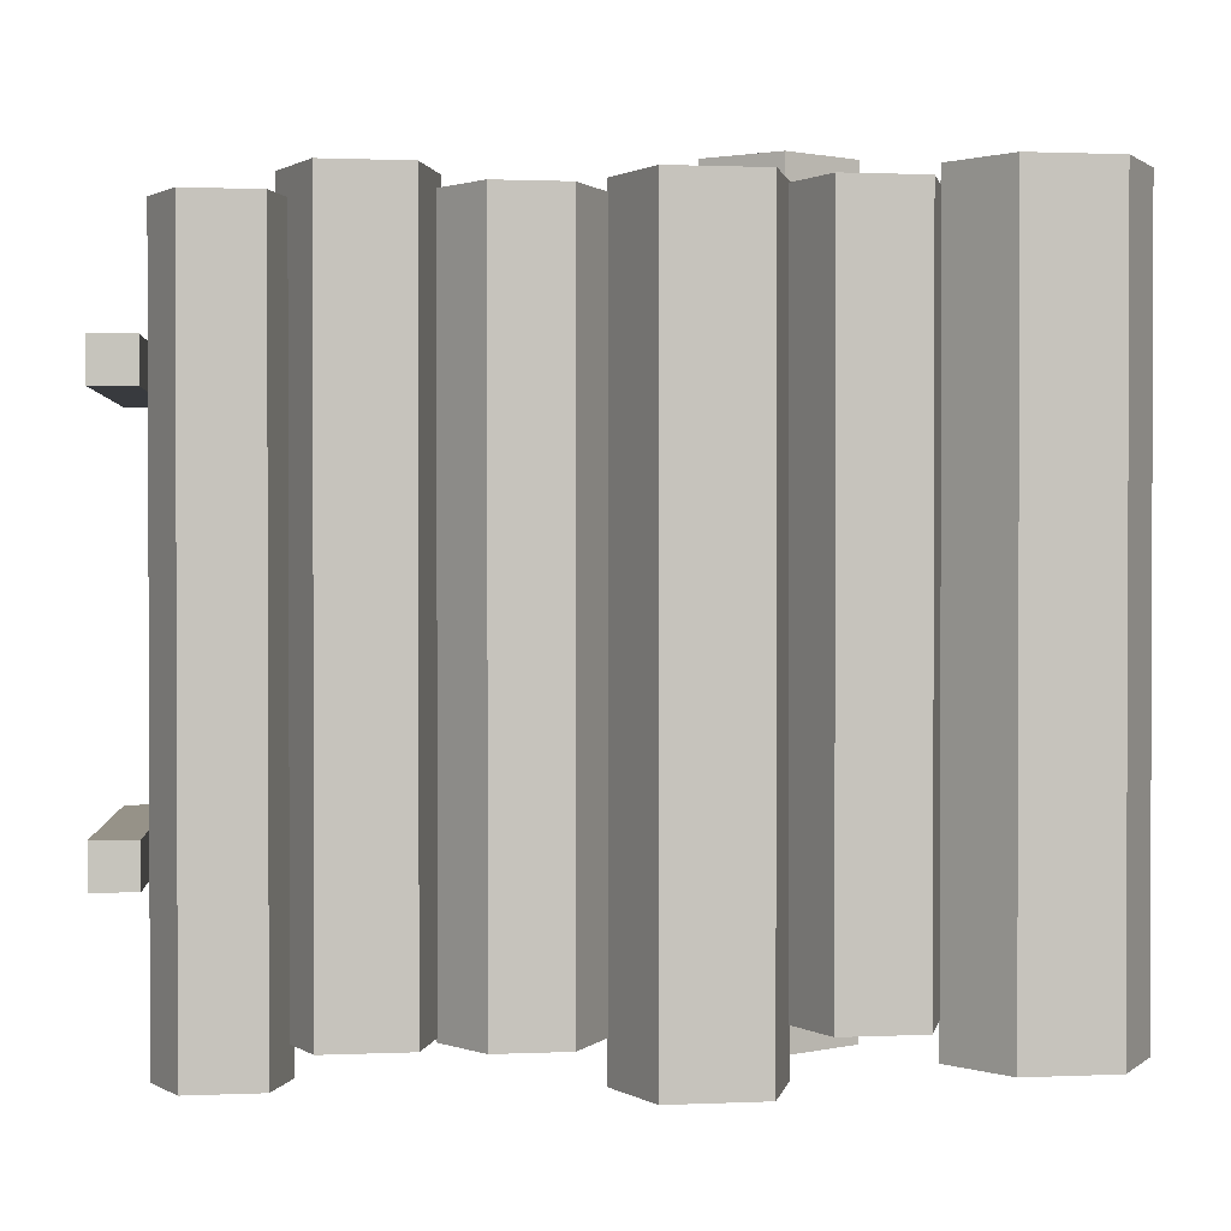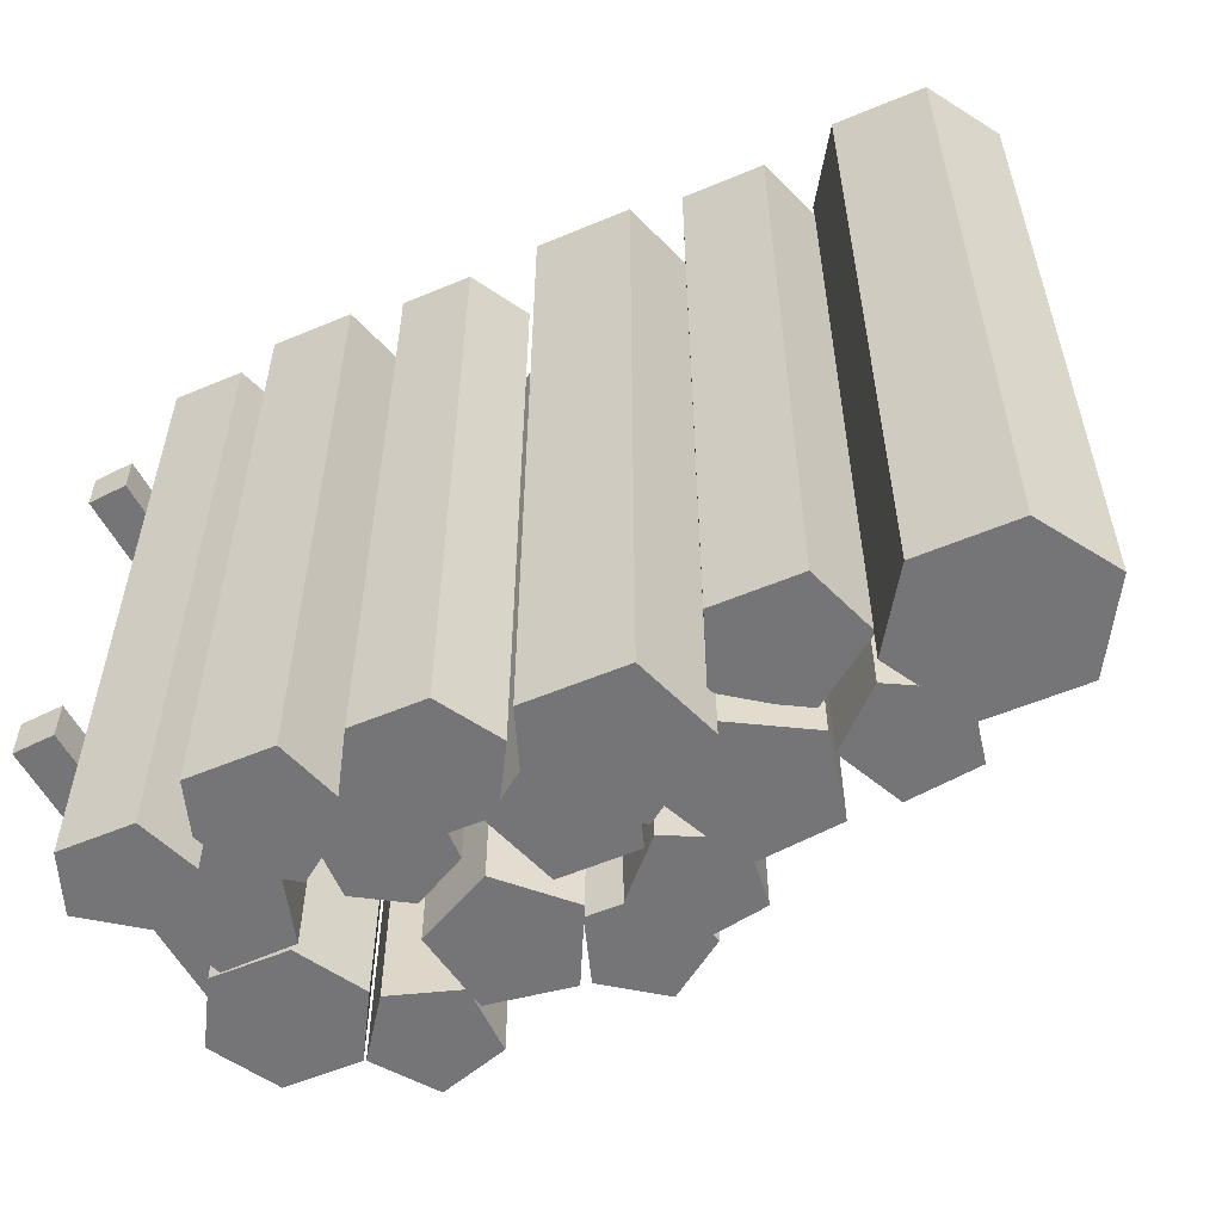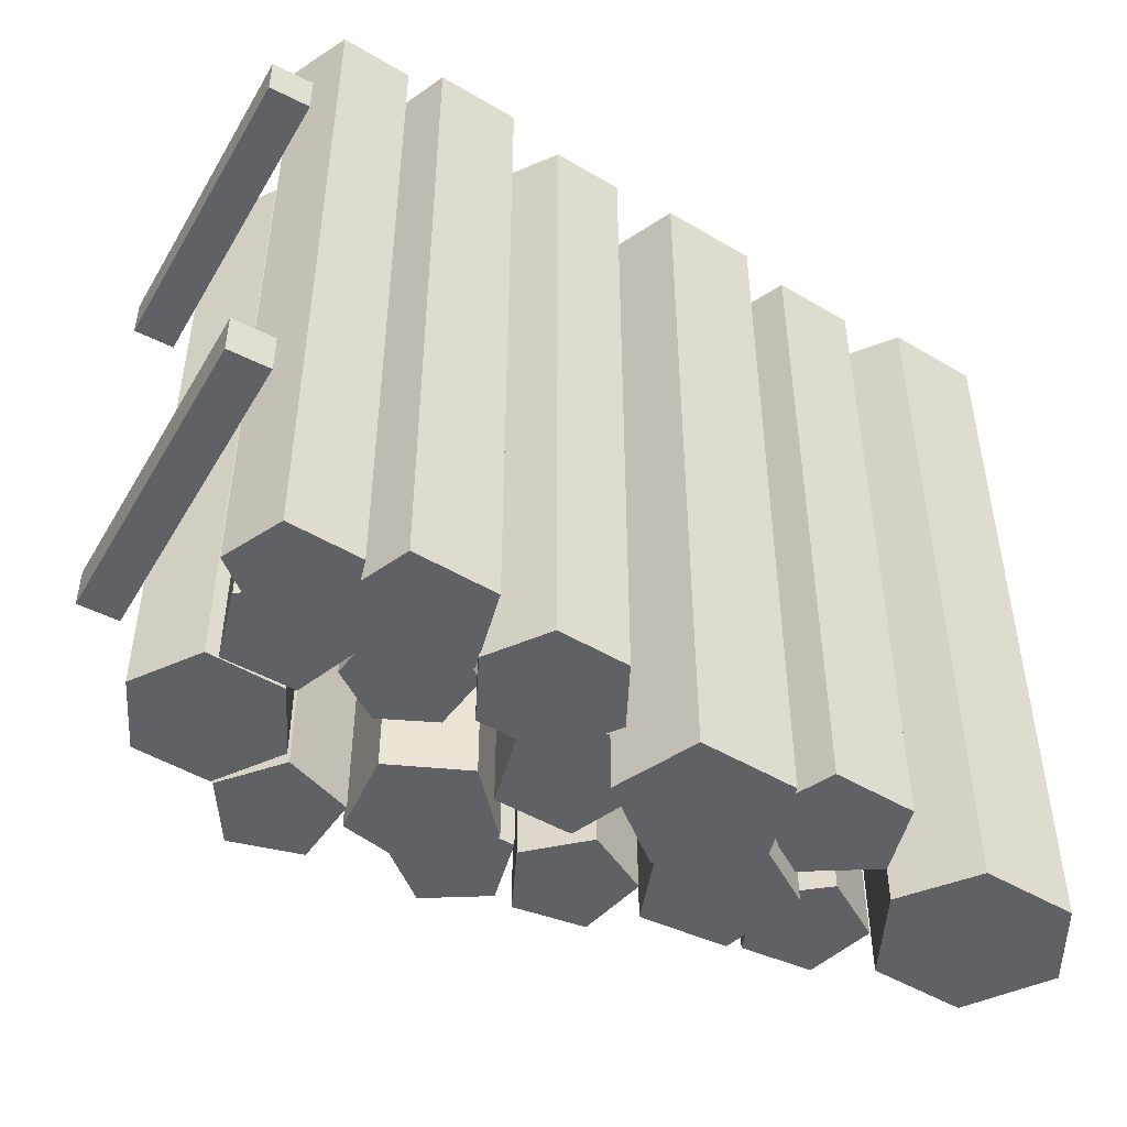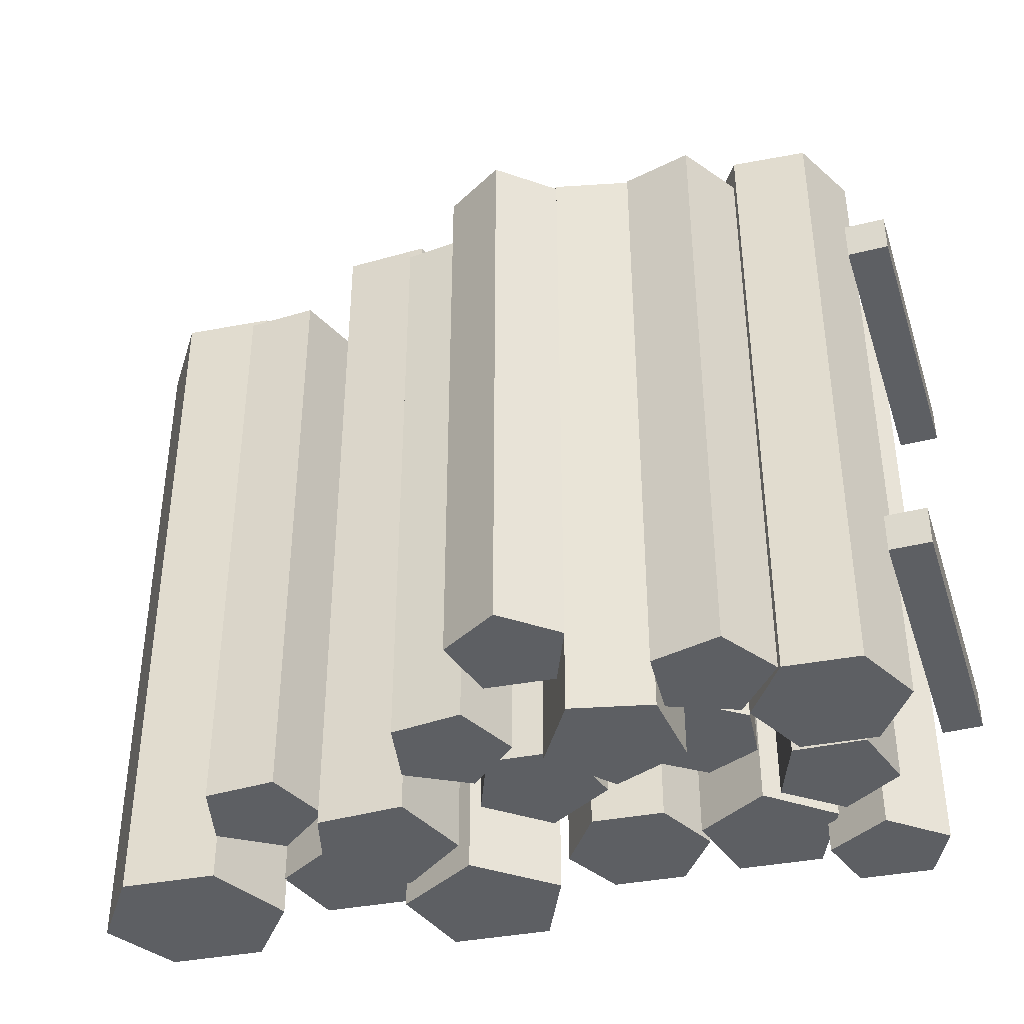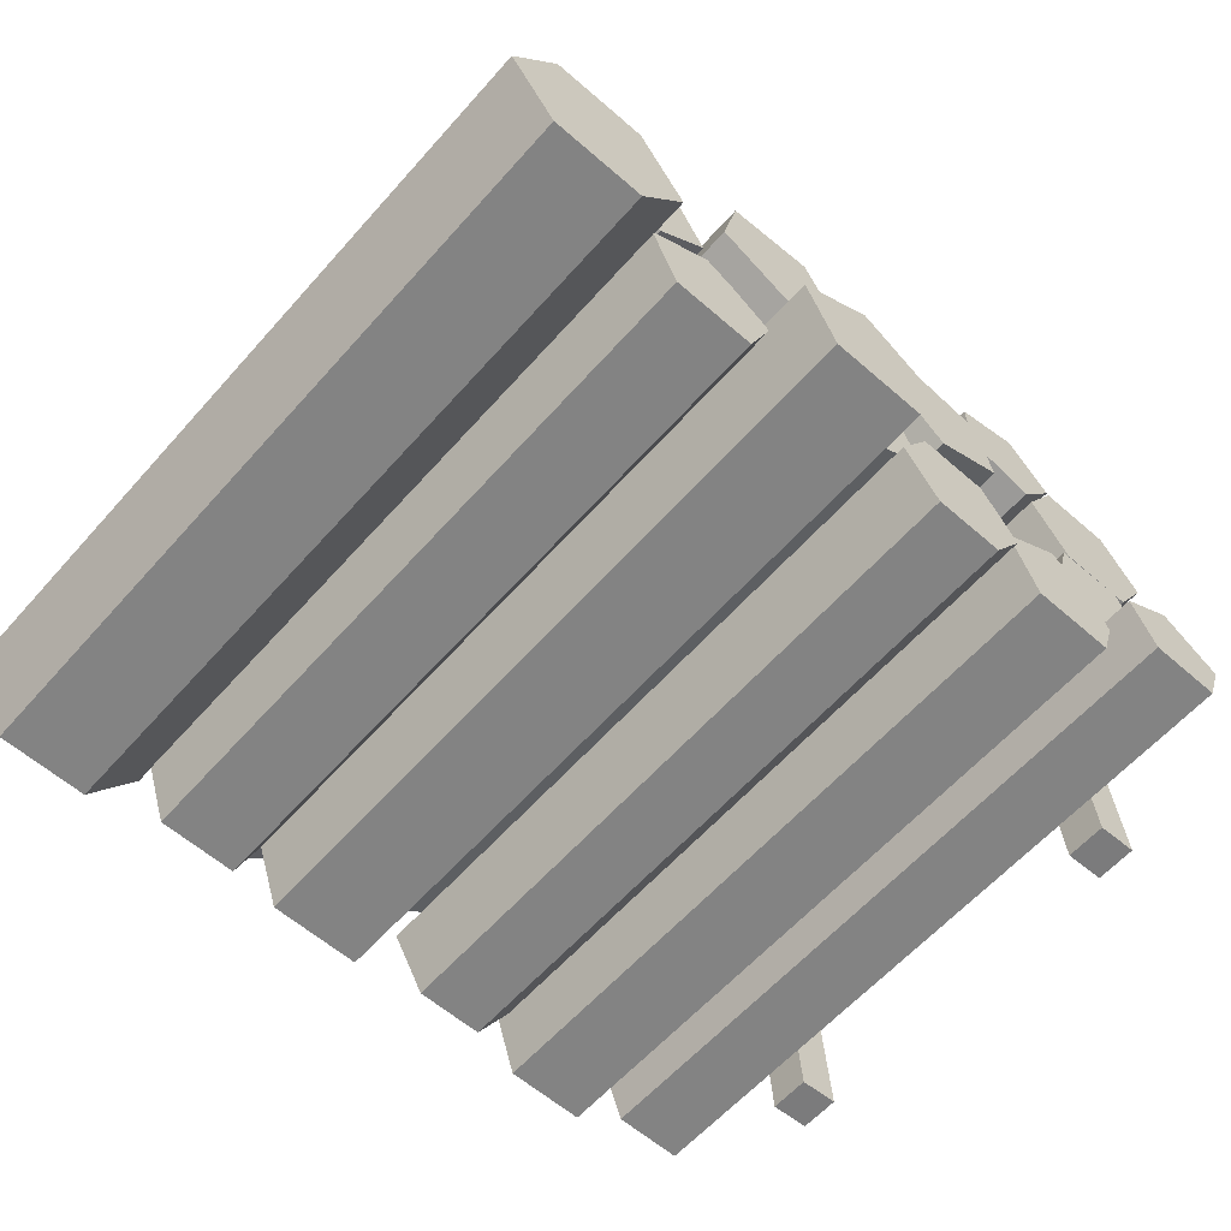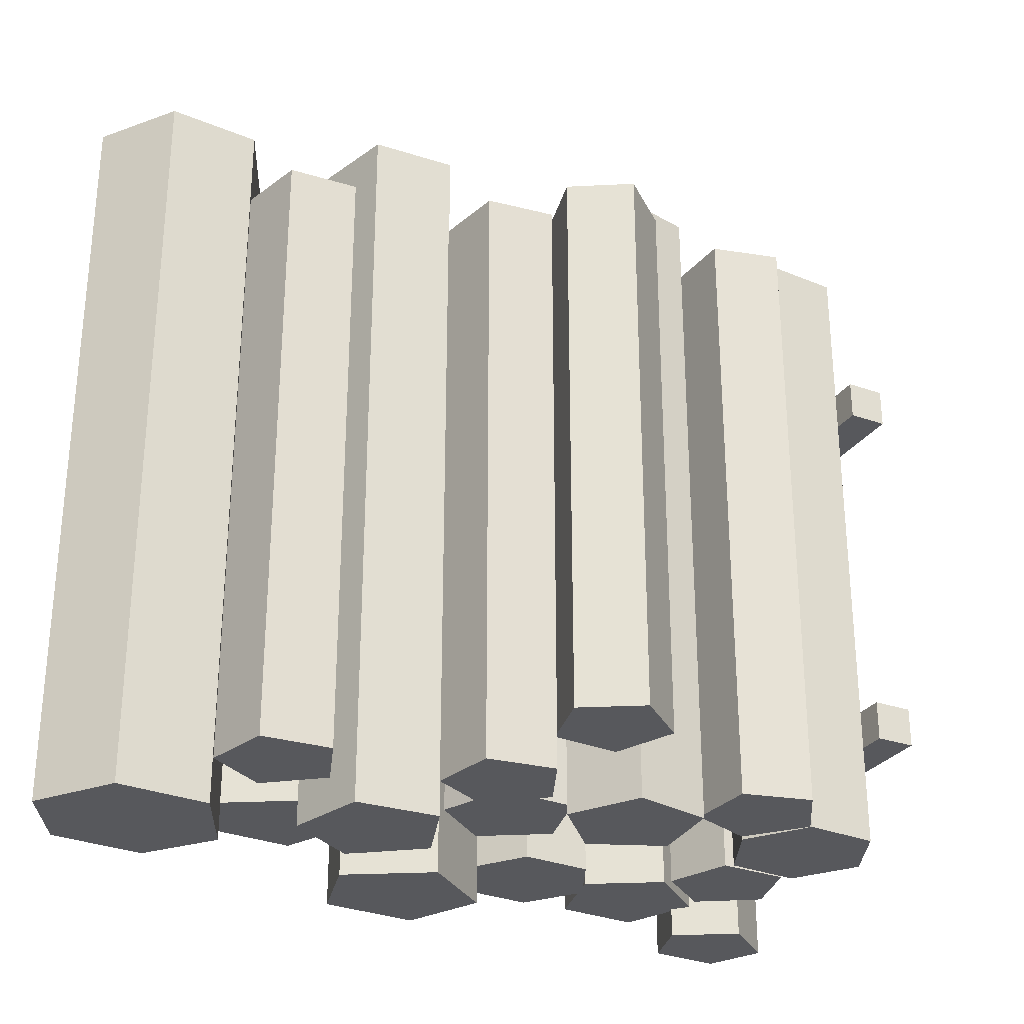
<metadata>
{"format":"obj","ext":"obj","renderer":"f3d","projection":"perspective","resolution":1024,"background":"white","views":[{"elev":1.2,"azim":-9.0,"up":"+Z"},{"elev":-56.6,"azim":23.6,"up":"+Z"},{"elev":-48.7,"azim":-33.5,"up":"+Z"},{"elev":-40.2,"azim":-166.9,"up":"+Z"},{"elev":-61.0,"azim":138.5,"up":"+Y"},{"elev":-28.8,"azim":148.2,"up":"+Z"}]}
</metadata>
<code>
o V_Logs_Big_Cylinder.383
v -1.953 -0.02291 -0.8484
v -1.674 1.312 -0.8484
v 0.2341 0.6093 1.668
v 0.02352 0.001542 1.668
v -0.1067 0.3617 1.668
v -1.011 1.11 1.391
v -1.191 1.363 1.391
v 1.747 0.6874 -1.583
v 1.747 0.6874 1.745
v 1.952 0.333 -1.583
v 1.338 0.01909 1.745
v 1.338 0.6874 -1.583
v 1.338 0.6874 1.745
v -1.187 -0.02962 1.659
v -1.748 0.2412 1.552
v -0.2744 0.514 1.602
v -0.2744 -0.01118 -1.44
v -0.7388 0.2459 -1.44
v -0.7388 0.2459 1.602
v -0.584 0.514 1.602
v 0.4334 0.9653 1.781
v 0.883 0.5557 -1.545
v 0.08909 0.91 -1.339
v 0.08909 0.91 1.576
v 0.1925 0.5835 -1.339
v -0.08607 0.3842 1.576
v -0.3617 0.5876 -1.339
v -0.3617 0.5876 1.576
v -0.5571 0.7999 -1.196
v -0.5571 0.7999 1.358
v -0.7854 0.9244 1.358
v 0.8415 0.7607 1.391
v -0.6916 1.267 1.659
v 0.09501 1.334 -1.391
v 0.3996 1.275 -1.391
v 0.1554 0.8359 -1.391
v -0.1244 1.692 1.429
v 0.1247 1.511 -1.192
v -1.476 0.7876 1.391
v -1.166 0.778 -1.391
v -1.079 0.48 -1.391
v -1.202 1.361 1.551
v -1.038 1.078 1.551
v -1.202 0.7945 -1.389
v -1.202 0.7945 1.551
v -1.529 1.361 1.551
v -1.853 1.325 1.053
v -1.953 -0.02291 -0.669
v -1.853 1.325 -0.669
v -1.853 1.325 -0.8484
v -1.774 -0.03582 -0.8484
v -1.774 -0.03582 -0.669
v -1.674 1.312 -0.669
v 0.2341 0.6093 -1.639
v 0.5749 0.3617 -1.639
v 0.5749 0.3617 1.668
v 0.4448 0.001541 -1.639
v 0.4448 0.001542 1.668
v 0.02352 0.001541 -1.639
v -0.1067 0.3617 -1.639
v -1.007 1.612 -1.391
v -0.7123 1.514 -1.391
v -0.7123 1.514 1.391
v -1.007 1.612 1.391
v -0.7149 1.204 -1.391
v -0.7149 1.204 1.391
v -1.011 1.11 -1.391
v -1.191 1.363 -1.391
v 1.952 0.333 1.745
v 1.747 0.01909 -1.583
v 1.747 0.01909 1.745
v 1.338 0.01909 -1.583
v 1.133 0.333 -1.583
v 1.133 0.333 1.745
v 0.8471 0.5525 -1.422
v 1.14 0.3397 -1.422
v 1.14 0.3397 1.659
v 0.8471 0.5525 1.659
v 1.028 0.03579 -1.422
v 1.028 0.03579 1.659
v 0.666 0.03579 -1.422
v 0.666 0.03579 1.659
v 0.5542 0.3397 -1.422
v 0.5542 0.3397 1.659
v -1.006 0.5239 -1.422
v -0.7134 0.3111 -1.422
v -0.7134 0.3111 1.659
v -1.006 0.5239 1.659
v -0.8253 -0.02962 -1.422
v -0.8253 -0.02962 1.659
v -1.187 -0.02962 -1.422
v -1.299 0.3111 -1.422
v -1.299 0.3111 1.659
v -1.497 0.4237 -1.552
v -1.245 0.2412 -1.552
v -1.245 0.2412 1.552
v -1.497 0.4237 1.552
v -1.341 -0.01344 -1.552
v -1.341 -0.01344 1.552
v -1.652 -0.01344 -1.552
v -1.652 -0.01344 1.552
v -1.748 0.2412 -1.552
v -0.2744 0.514 -1.44
v -0.1196 0.2459 -1.44
v -0.1196 0.2459 1.602
v -0.2744 -0.01118 1.602
v -0.584 -0.01118 -1.44
v -0.584 -0.01118 1.602
v -0.584 0.514 -1.44
v 0.4334 0.9653 -1.545
v 0.807 0.9238 -1.545
v 0.807 0.9238 1.781
v 0.883 0.5557 1.781
v 0.5564 0.3697 -1.545
v 0.5564 0.3697 1.781
v 0.2785 0.6228 -1.545
v 0.2785 0.6228 1.781
v 0.1925 0.5835 1.576
v -0.08607 0.3842 -1.339
v -0.2535 0.9126 -1.339
v -0.2535 0.9126 1.576
v -0.5507 0.54 -1.196
v -0.5507 0.54 1.358
v -0.7726 0.4045 -1.196
v -0.7726 0.4045 1.358
v -1.001 0.5289 -1.196
v -1.001 0.5289 1.358
v -1.007 0.7889 -1.196
v -1.007 0.7889 1.358
v -0.7854 0.9244 -1.196
v 0.9749 1.041 -1.391
v 1.283 1.001 -1.391
v 1.283 1.001 1.391
v 0.9749 1.041 1.391
v 1.339 0.6954 -1.391
v 1.339 0.6954 1.391
v 1.067 0.5472 -1.391
v 1.067 0.5472 1.391
v 0.8415 0.7607 -1.391
v -0.3336 1.321 -1.422
v -0.1718 0.9973 -1.422
v -0.1718 0.9973 1.659
v -0.3336 1.321 1.659
v -0.4299 0.7433 -1.422
v -0.4299 0.7433 1.659
v -0.7512 0.9103 -1.422
v -0.7512 0.9103 1.659
v -0.6916 1.267 -1.422
v 0.3996 1.275 1.391
v 0.09501 1.334 1.391
v 0.4369 0.9666 -1.391
v 0.4369 0.9666 1.391
v 0.1554 0.8359 1.391
v -0.05588 1.063 -1.391
v -0.05588 1.063 1.391
v -0.1244 1.692 -1.192
v 0.1247 1.511 1.429
v 0.02958 1.218 -1.192
v 0.02958 1.218 1.429
v -0.2783 1.218 -1.192
v -0.2783 1.218 1.429
v -0.3735 1.511 -1.192
v -0.3735 1.511 1.429
v -1.476 0.7876 -1.391
v -1.166 0.778 1.391
v -1.079 0.48 1.391
v -1.336 0.3054 -1.391
v -1.336 0.3054 1.391
v -1.581 0.4955 -1.391
v -1.581 0.4955 1.391
v -1.202 1.361 -1.389
v -1.038 1.078 -1.389
v -1.529 0.7945 -1.389
v -1.529 0.7945 1.551
v -1.692 1.078 -1.389
v -1.692 1.078 1.551
v -1.529 1.361 -1.389
v -1.953 -0.02291 0.874
v -1.953 -0.02291 1.053
v -1.853 1.325 0.874
v -1.774 -0.03582 0.874
v -1.674 1.312 0.874
v -1.774 -0.03582 1.053
v -1.674 1.312 1.053
f 48 50 1
f 50 51 1
f 2 52 51
f 52 49 48
f 51 48 1
f 50 53 2
f 3 55 54
f 56 57 55
f 58 59 57
f 3 4 58
f 4 60 59
f 5 54 60
f 59 54 57
f 61 63 62
f 63 65 62
f 66 67 65
f 64 7 6
f 6 68 67
f 7 61 68
f 62 65 67
f 8 69 10
f 69 70 10
f 71 72 70
f 11 73 72
f 11 71 9
f 74 12 73
f 13 8 12
f 72 73 12
f 78 76 75
f 77 79 76
f 80 81 79
f 78 82 80
f 82 83 81
f 84 75 83
f 81 75 79
f 88 86 85
f 86 90 89
f 90 91 89
f 88 14 90
f 14 92 91
f 93 85 92
f 91 85 89
f 97 95 94
f 96 98 95
f 99 100 98
f 97 101 99
f 101 102 100
f 15 94 102
f 100 94 98
f 103 105 104
f 105 17 104
f 106 107 17
f 108 18 107
f 108 106 16
f 19 109 18
f 20 103 109
f 107 18 109
f 110 112 111
f 112 22 111
f 113 114 22
f 21 117 115
f 115 116 114
f 117 110 116
f 22 114 116
f 24 25 23
f 118 119 25
f 26 27 119
f 121 28 26
f 27 121 120
f 121 23 120
f 119 27 120
f 30 122 29
f 122 125 124
f 125 126 124
f 127 128 126
f 129 127 125
f 129 130 128
f 31 29 130
f 128 130 122
f 134 132 131
f 133 135 132
f 136 137 135
f 32 138 136
f 138 139 137
f 32 131 139
f 135 137 139
f 140 142 141
f 142 144 141
f 145 146 144
f 33 147 145
f 147 148 146
f 33 140 148
f 144 146 148
f 34 149 35
f 149 151 35
f 152 36 151
f 150 155 153
f 153 154 36
f 155 34 154
f 35 151 36
f 37 38 156
f 157 158 38
f 159 160 158
f 163 161 159
f 161 162 160
f 163 156 162
f 158 160 162
f 164 165 40
f 165 41 40
f 166 167 41
f 170 168 166
f 168 169 167
f 170 164 169
f 41 167 169
f 42 172 171
f 43 44 172
f 45 173 44
f 174 175 173
f 174 45 42
f 176 177 175
f 46 171 177
f 173 175 177
f 47 178 179
f 180 181 178
f 182 183 181
f 183 47 179
f 181 179 178
f 180 184 182
f 48 49 50
f 50 2 51
f 2 53 52
f 52 53 49
f 51 52 48
f 50 49 53
f 3 56 55
f 56 58 57
f 58 4 59
f 58 56 3
f 3 5 4
f 4 5 60
f 5 3 54
f 60 54 59
f 54 55 57
f 61 64 63
f 63 66 65
f 66 6 67
f 66 63 6
f 63 64 6
f 6 7 68
f 7 64 61
f 68 61 67
f 61 62 67
f 8 9 69
f 69 71 70
f 71 11 72
f 11 74 73
f 71 69 9
f 9 13 11
f 13 74 11
f 74 13 12
f 13 9 8
f 12 8 70
f 8 10 70
f 70 72 12
f 78 77 76
f 77 80 79
f 80 82 81
f 80 77 78
f 78 84 82
f 82 84 83
f 84 78 75
f 83 75 81
f 75 76 79
f 88 87 86
f 86 87 90
f 90 14 91
f 90 87 88
f 88 93 14
f 14 93 92
f 93 88 85
f 92 85 91
f 85 86 89
f 97 96 95
f 96 99 98
f 99 101 100
f 99 96 97
f 97 15 101
f 101 15 102
f 15 97 94
f 102 94 100
f 94 95 98
f 103 16 105
f 105 106 17
f 106 108 107
f 108 19 18
f 106 105 16
f 16 20 108
f 20 19 108
f 19 20 109
f 20 16 103
f 109 103 17
f 103 104 17
f 17 107 109
f 110 21 112
f 112 113 22
f 113 115 114
f 113 112 115
f 112 21 115
f 115 117 116
f 117 21 110
f 116 110 111
f 111 22 116
f 24 118 25
f 118 26 119
f 26 28 27
f 26 118 24
f 24 121 26
f 27 28 121
f 121 24 23
f 120 23 25
f 25 119 120
f 30 123 122
f 122 123 125
f 125 127 126
f 127 129 128
f 125 123 129
f 123 30 129
f 30 31 129
f 129 31 130
f 31 30 29
f 130 29 122
f 122 124 126
f 126 128 122
f 134 133 132
f 133 136 135
f 136 138 137
f 136 133 134
f 134 32 136
f 138 32 139
f 32 134 131
f 139 131 132
f 132 135 139
f 140 143 142
f 142 145 144
f 145 147 146
f 145 142 143
f 143 33 145
f 147 33 148
f 33 143 140
f 148 140 141
f 141 144 148
f 34 150 149
f 149 152 151
f 152 153 36
f 152 149 153
f 149 150 153
f 153 155 154
f 155 150 34
f 154 34 36
f 34 35 36
f 37 157 38
f 157 159 158
f 159 161 160
f 159 157 37
f 37 163 159
f 161 163 162
f 163 37 156
f 162 156 38
f 38 158 162
f 164 39 165
f 165 166 41
f 166 168 167
f 166 165 39
f 39 170 166
f 168 170 169
f 170 39 164
f 169 164 40
f 40 41 169
f 42 43 172
f 43 45 44
f 45 174 173
f 174 176 175
f 45 43 42
f 42 46 176
f 176 174 42
f 176 46 177
f 46 42 171
f 177 171 173
f 171 172 173
f 172 44 173
f 47 180 178
f 180 182 181
f 182 184 183
f 183 184 47
f 181 183 179
f 180 47 184

</code>
